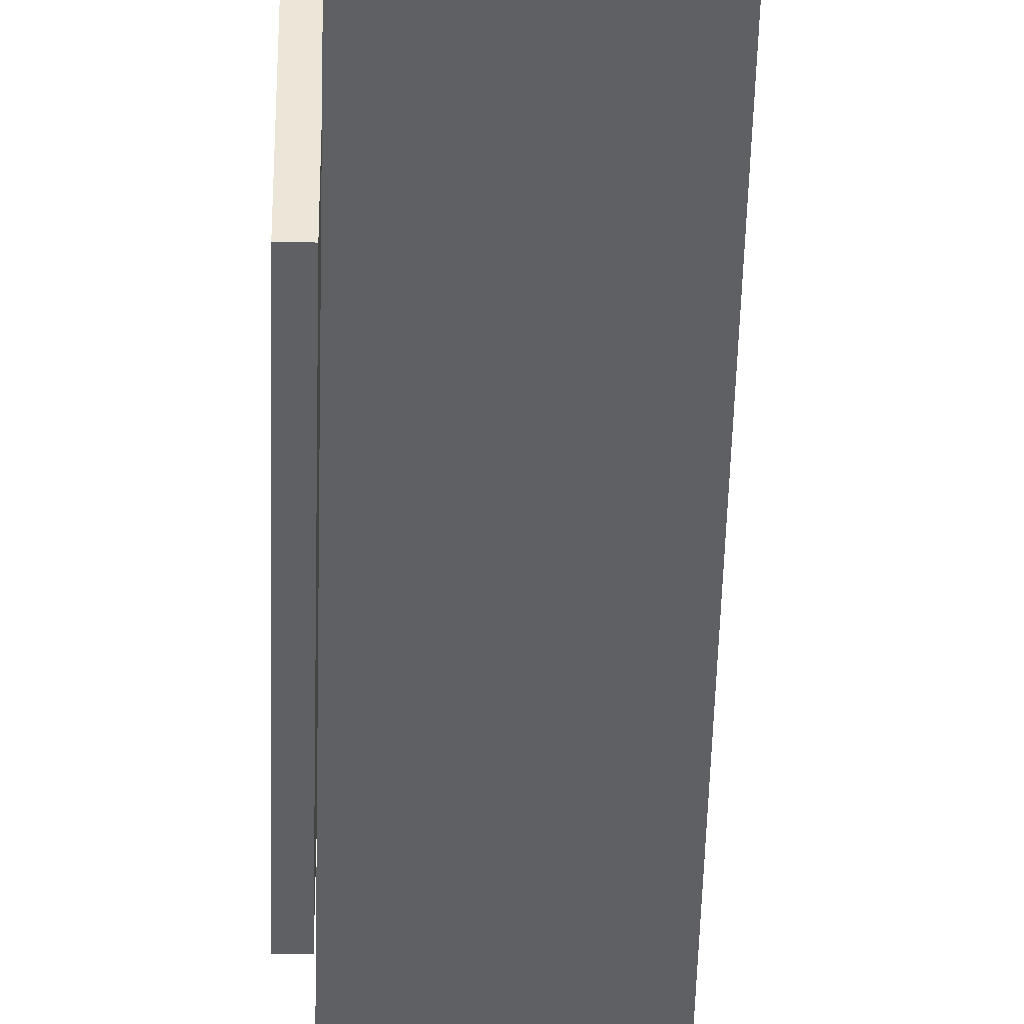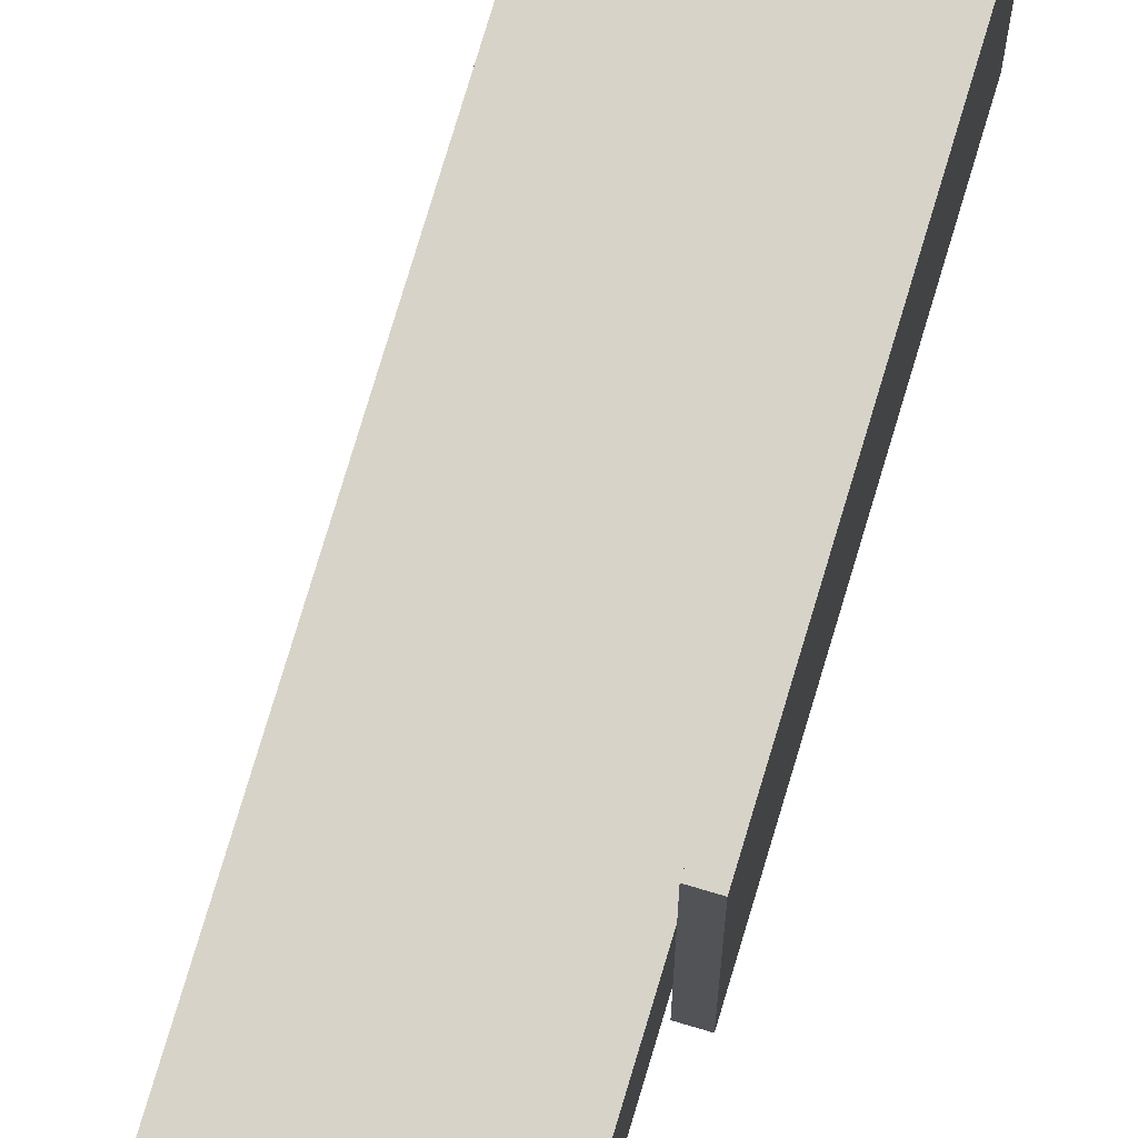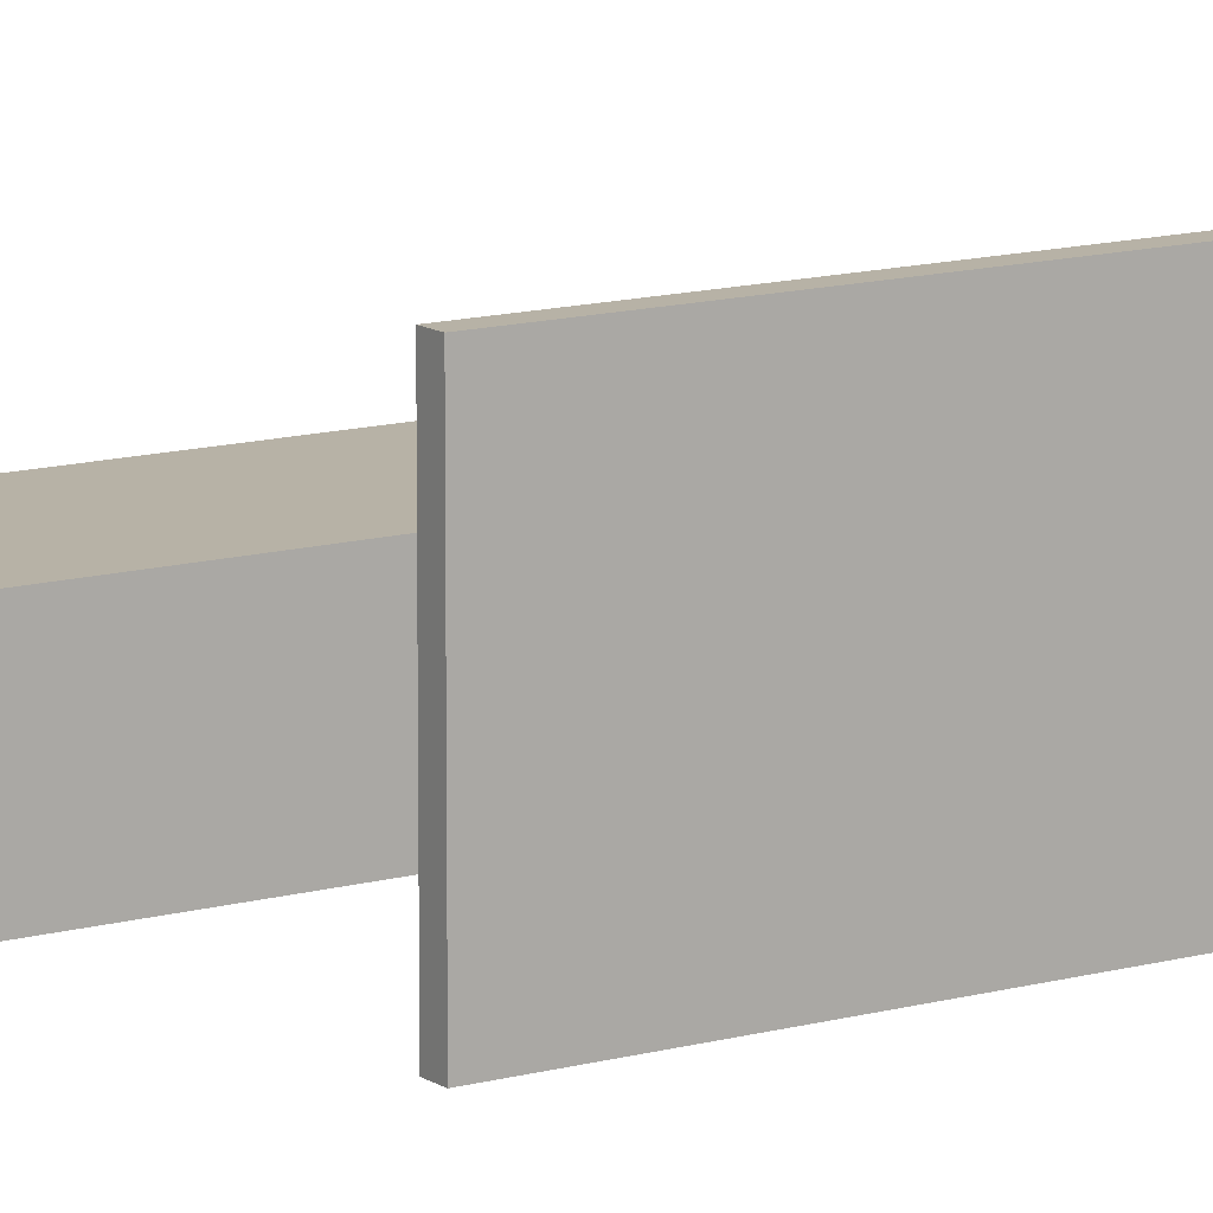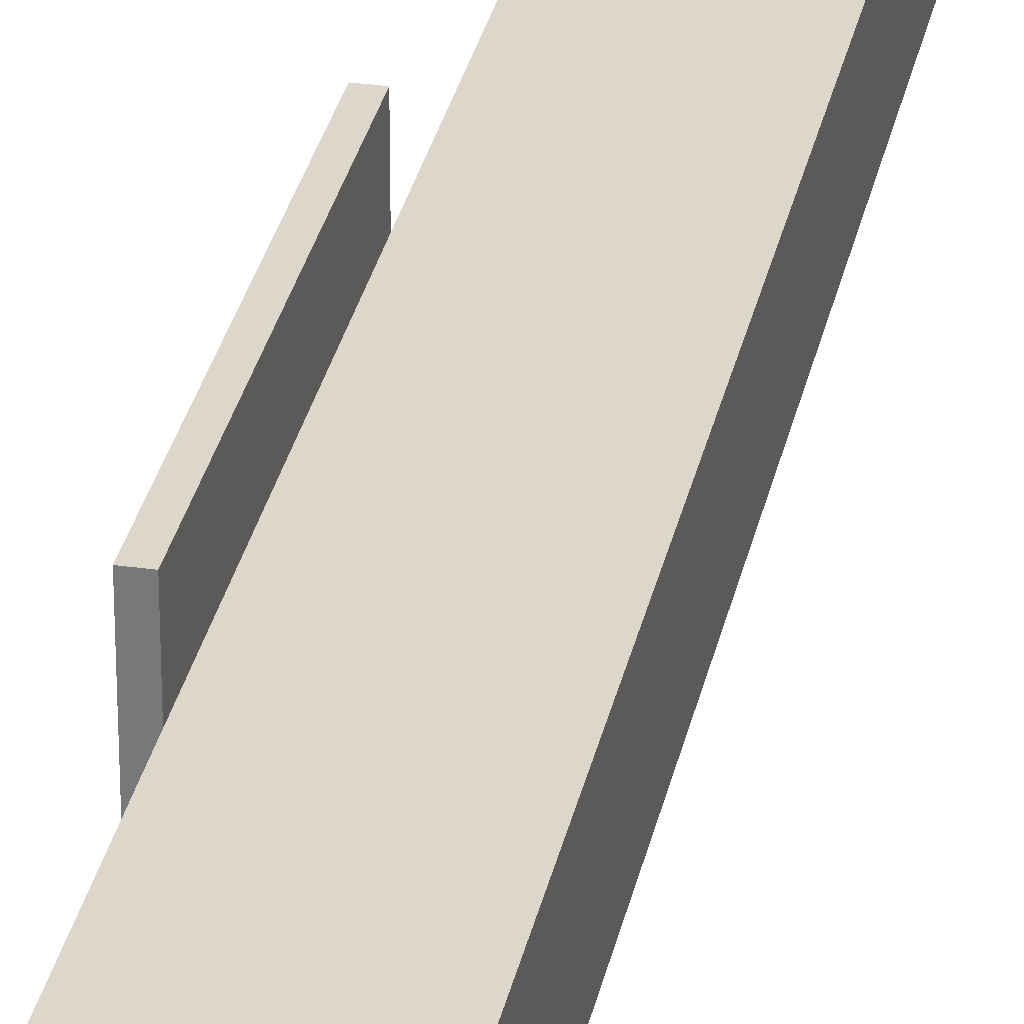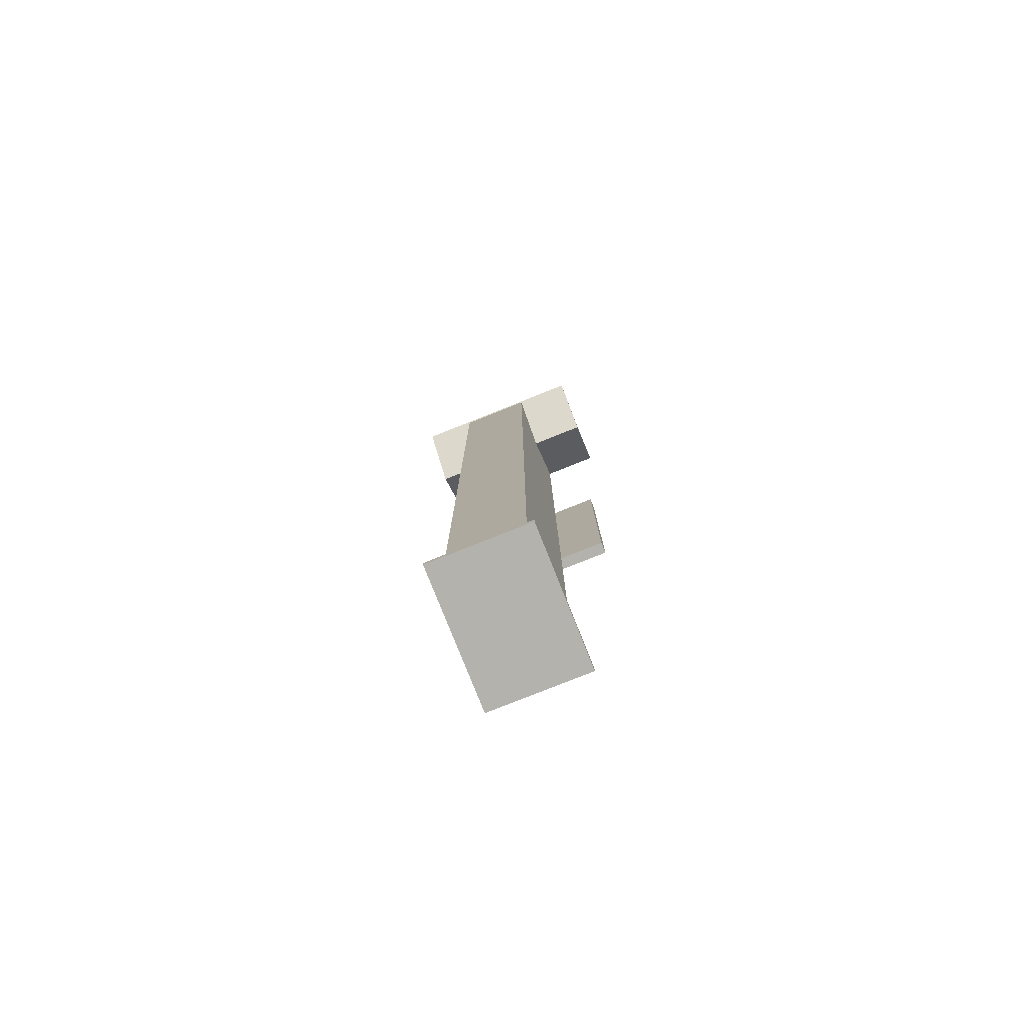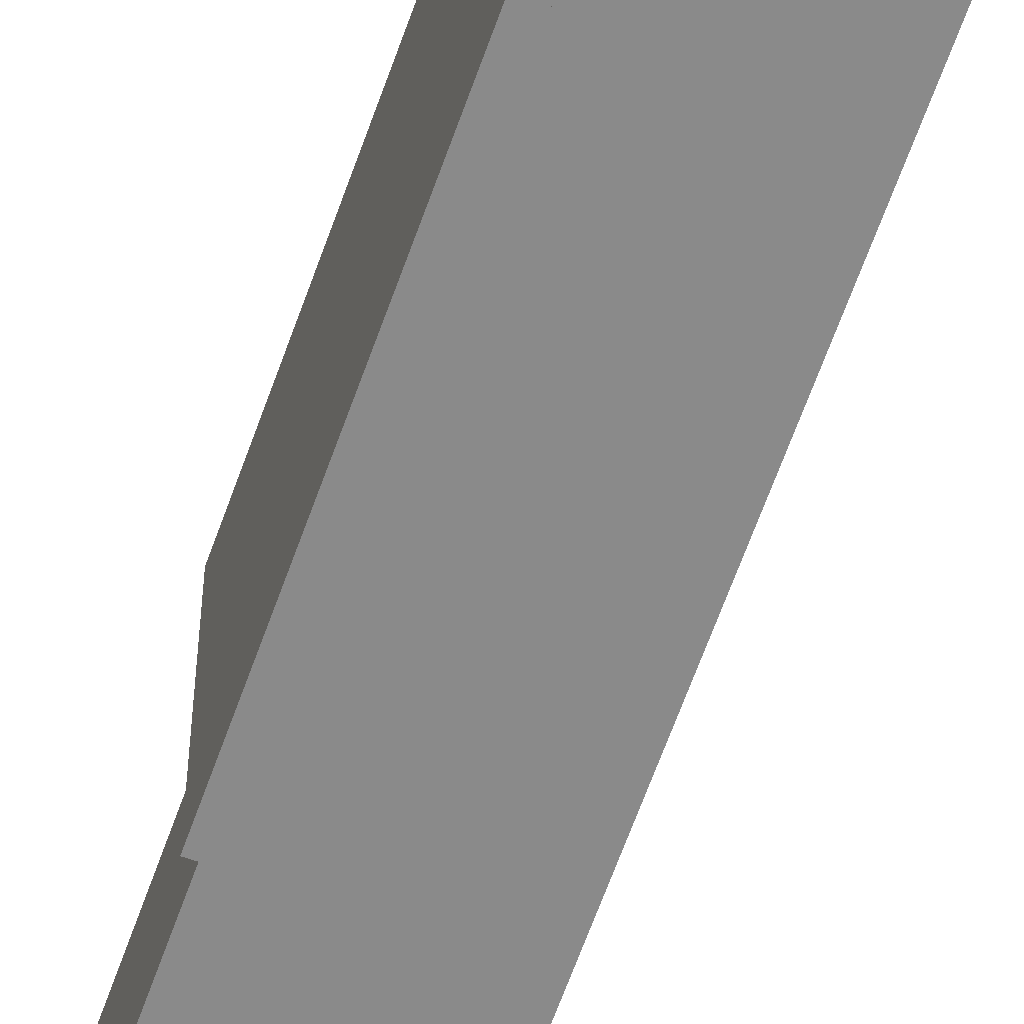
<metadata>
{"format":"obj","ext":"obj","renderer":"f3d","projection":"perspective","resolution":1024,"background":"white","views":[{"elev":-44.6,"azim":-1.4,"up":"+Y"},{"elev":75.9,"azim":-163.4,"up":"+Y"},{"elev":12.3,"azim":-123.7,"up":"+Y"},{"elev":30.6,"azim":11.5,"up":"+Y"},{"elev":-79.5,"azim":111.7,"up":"+Z"},{"elev":-63.5,"azim":-19.4,"up":"+Y"}]}
</metadata>
<code>
v 2979 3.575e+04 5553
v 2979 3.575e+04 5898
v 2964 3.575e+04 5898
v 2964 3.575e+04 5553
v 2964 3.575e+04 5553
v 2964 3.575e+04 5898
v 2964 3.553e+04 5898
v 2964 3.553e+04 5553
v 2964 3.553e+04 5553
v 2964 3.553e+04 5898
v 2979 3.553e+04 5898
v 2979 3.553e+04 5553
v 2979 3.553e+04 5553
v 2979 3.553e+04 5898
v 2979 3.575e+04 5898
v 2979 3.575e+04 5553
v 2979 3.575e+04 5553
v 2964 3.575e+04 5553
v 2964 3.553e+04 5553
v 2979 3.553e+04 5553
v 2964 3.575e+04 5898
v 2979 3.575e+04 5898
v 2979 3.553e+04 5898
v 2964 3.553e+04 5898
v 3136 3.571e+04 5032
v 3136 3.571e+04 5042
v 2956 3.571e+04 5042
v 2956 3.571e+04 5032
v 2956 3.571e+04 5032
v 2956 3.571e+04 5042
v 2956 3.558e+04 5042
v 2956 3.558e+04 5032
v 2956 3.558e+04 5032
v 2956 3.558e+04 5042
v 3136 3.558e+04 5042
v 3136 3.558e+04 5032
v 3136 3.558e+04 5032
v 3136 3.558e+04 5042
v 3136 3.571e+04 5042
v 3136 3.571e+04 5032
v 3136 3.571e+04 5032
v 2956 3.571e+04 5032
v 2956 3.558e+04 5032
v 3136 3.558e+04 5032
v 2956 3.571e+04 5042
v 3136 3.571e+04 5042
v 3136 3.558e+04 5042
v 2956 3.558e+04 5042
v 3119 3.559e+04 5042
v 3119 3.569e+04 5042
v 2979 3.569e+04 5042
v 2979 3.559e+04 5042
v 2979 3.559e+04 5042
v 2979 3.569e+04 5042
v 2979 3.569e+04 6285
v 2979 3.559e+04 6285
v 2979 3.559e+04 6285
v 2979 3.569e+04 6285
v 3049 3.569e+04 6215
v 3049 3.559e+04 6215
v 3049 3.559e+04 6215
v 3049 3.569e+04 6215
v 3119 3.569e+04 6284
v 3119 3.559e+04 6284
v 3119 3.559e+04 6284
v 3119 3.569e+04 6284
v 3119 3.569e+04 5042
v 3119 3.559e+04 5042
v 3119 3.559e+04 5042
v 2979 3.559e+04 5042
v 2979 3.559e+04 6285
v 3049 3.559e+04 6215
v 3119 3.559e+04 6284
v 2979 3.569e+04 5042
v 3119 3.569e+04 5042
v 3119 3.569e+04 6284
v 3049 3.569e+04 6215
v 2979 3.569e+04 6285
v 2986 3.552e+04 6292
v 2986 3.577e+04 6292
v 3049 3.577e+04 6229
v 3049 3.552e+04 6229
v 3049 3.552e+04 6229
v 3049 3.577e+04 6229
v 3113 3.577e+04 6292
v 3113 3.552e+04 6292
v 3113 3.552e+04 6292
v 3113 3.577e+04 6292
v 3120 3.577e+04 6285
v 3120 3.552e+04 6285
v 3120 3.552e+04 6285
v 3120 3.577e+04 6285
v 3049 3.577e+04 6215
v 3049 3.552e+04 6215
v 3049 3.552e+04 6215
v 3049 3.577e+04 6215
v 2979 3.577e+04 6285
v 2979 3.552e+04 6285
v 2979 3.552e+04 6285
v 2979 3.577e+04 6285
v 2986 3.577e+04 6292
v 2986 3.552e+04 6292
v 2986 3.552e+04 6292
v 3049 3.552e+04 6229
v 3113 3.552e+04 6292
v 3120 3.552e+04 6285
v 3049 3.552e+04 6215
v 2979 3.552e+04 6285
v 3049 3.577e+04 6229
v 2986 3.577e+04 6292
v 2979 3.577e+04 6285
v 3049 3.577e+04 6215
v 3120 3.577e+04 6285
v 3113 3.577e+04 6292
f 113 109 114
f 113 112 109
f 109 112 110
f 112 111 110
f 105 104 106
f 103 108 104
f 108 107 104
f 104 107 106
f 101 99 102
f 101 100 99
f 97 95 98
f 97 96 95
f 93 91 94
f 93 92 91
f 89 87 90
f 89 88 87
f 85 83 86
f 85 84 83
f 81 79 82
f 81 80 79
f 76 75 77
f 77 75 78
f 75 74 78
f 71 70 72
f 72 70 73
f 70 69 73
f 67 65 68
f 67 66 65
f 63 61 64
f 63 62 61
f 59 57 60
f 59 58 57
f 55 53 56
f 55 54 53
f 51 49 52
f 51 50 49
f 47 45 48
f 47 46 45
f 43 41 44
f 43 42 41
f 39 37 40
f 39 38 37
f 35 33 36
f 35 34 33
f 31 29 32
f 31 30 29
f 27 25 28
f 27 26 25
f 23 21 24
f 23 22 21
f 19 17 20
f 19 18 17
f 15 13 16
f 15 14 13
f 11 9 12
f 11 10 9
f 7 5 8
f 7 6 5
f 3 1 4
f 3 2 1

</code>
